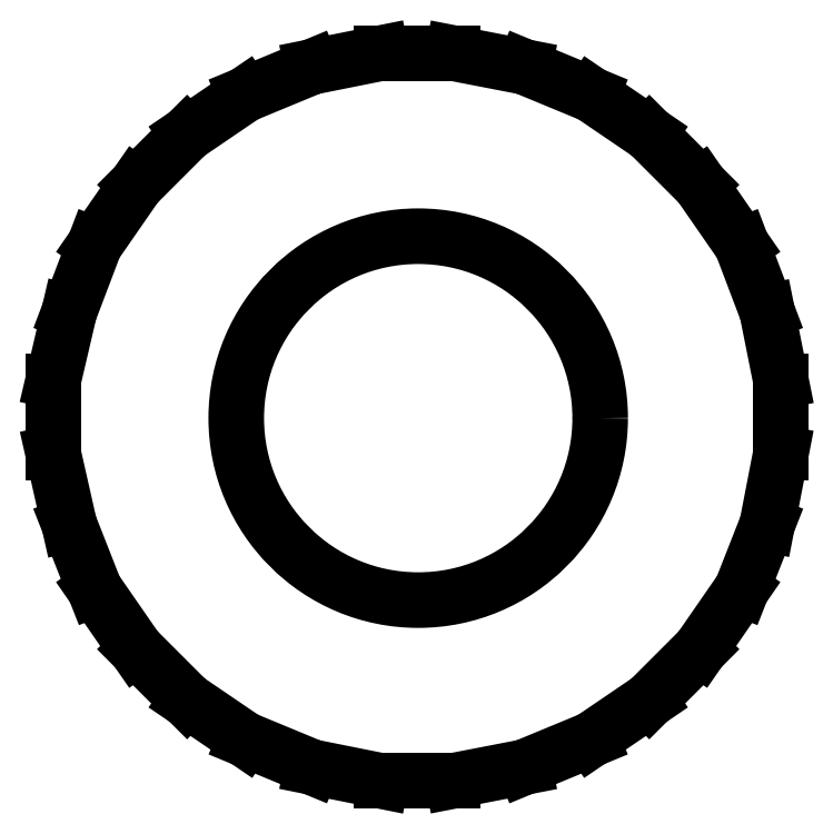
<metadata>
{"format":"dxf","ext":"dxf","renderer":"ezdxf+matplotlib","layout":"modelspace","background":"white","min_lineweight":24,"dpi":150}
</metadata>
<code>
0
SECTION
2
ENTITIES
0
LINE
8
BLACK
10
15.16
20
-11.42
11
15.16
21
-11.42
0
LINE
8
BLACK
10
15.16
20
-11.42
11
15.17
21
-11.42
0
LINE
8
BLACK
10
15.17
20
-11.42
11
15.17
21
-11.43
0
LINE
8
BLACK
10
15.17
20
-11.43
11
15.17
21
-11.43
0
LINE
8
BLACK
10
15.17
20
-11.43
11
15.17
21
-11.43
0
LINE
8
BLACK
10
15.17
20
-11.43
11
15.17
21
-11.44
0
LINE
8
BLACK
10
15.17
20
-11.44
11
15.17
21
-11.44
0
LINE
8
BLACK
10
15.17
20
-11.44
11
15.17
21
-11.44
0
LINE
8
BLACK
10
15.17
20
-11.44
11
15.17
21
-11.44
0
LINE
8
BLACK
10
15.17
20
-11.44
11
15.17
21
-11.45
0
LINE
8
BLACK
10
15.17
20
-11.45
11
15.17
21
-11.45
0
LINE
8
BLACK
10
15.17
20
-11.45
11
15.16
21
-11.45
0
LINE
8
BLACK
10
15.16
20
-11.45
11
15.16
21
-11.45
0
LINE
8
BLACK
10
15.16
20
-11.45
11
15.16
21
-11.45
0
LINE
8
BLACK
10
15.16
20
-11.45
11
15.15
21
-11.45
0
LINE
8
BLACK
10
15.15
20
-11.45
11
15.15
21
-11.45
0
LINE
8
BLACK
10
15.15
20
-11.45
11
15.15
21
-11.45
0
LINE
8
BLACK
10
15.15
20
-11.45
11
15.15
21
-11.45
0
LINE
8
BLACK
10
15.15
20
-11.45
11
15.14
21
-11.45
0
LINE
8
BLACK
10
15.14
20
-11.45
11
15.14
21
-11.44
0
LINE
8
BLACK
10
15.14
20
-11.44
11
15.14
21
-11.44
0
LINE
8
BLACK
10
15.14
20
-11.44
11
15.14
21
-11.44
0
LINE
8
BLACK
10
15.14
20
-11.44
11
15.14
21
-11.44
0
LINE
8
BLACK
10
15.14
20
-11.44
11
15.14
21
-11.43
0
LINE
8
BLACK
10
15.14
20
-11.43
11
15.14
21
-11.43
0
LINE
8
BLACK
10
15.14
20
-11.43
11
15.14
21
-11.43
0
LINE
8
BLACK
10
15.14
20
-11.43
11
15.15
21
-11.42
0
LINE
8
BLACK
10
15.15
20
-11.42
11
15.15
21
-11.42
0
LINE
8
BLACK
10
15.15
20
-11.42
11
15.15
21
-11.42
0
LINE
8
BLACK
10
15.15
20
-11.42
11
15.15
21
-11.42
0
LINE
8
BLACK
10
15.15
20
-11.42
11
15.16
21
-11.42
0
LINE
8
BLACK
10
15.16
20
-11.42
11
15.16
21
-11.42
0
CIRCLE
8
BLACK
10
15.16
20
-11.44
40
0.007874
0
ENDSEC
0
EOF

</code>
